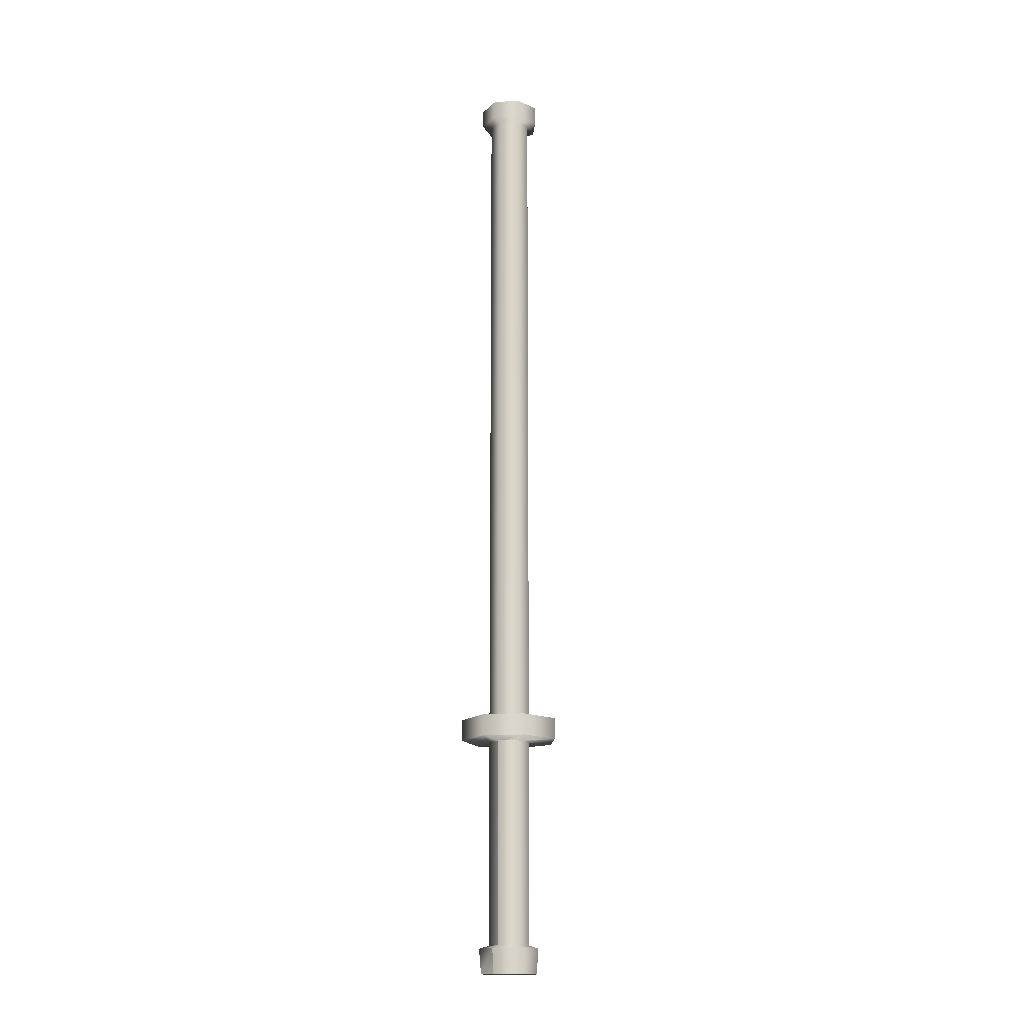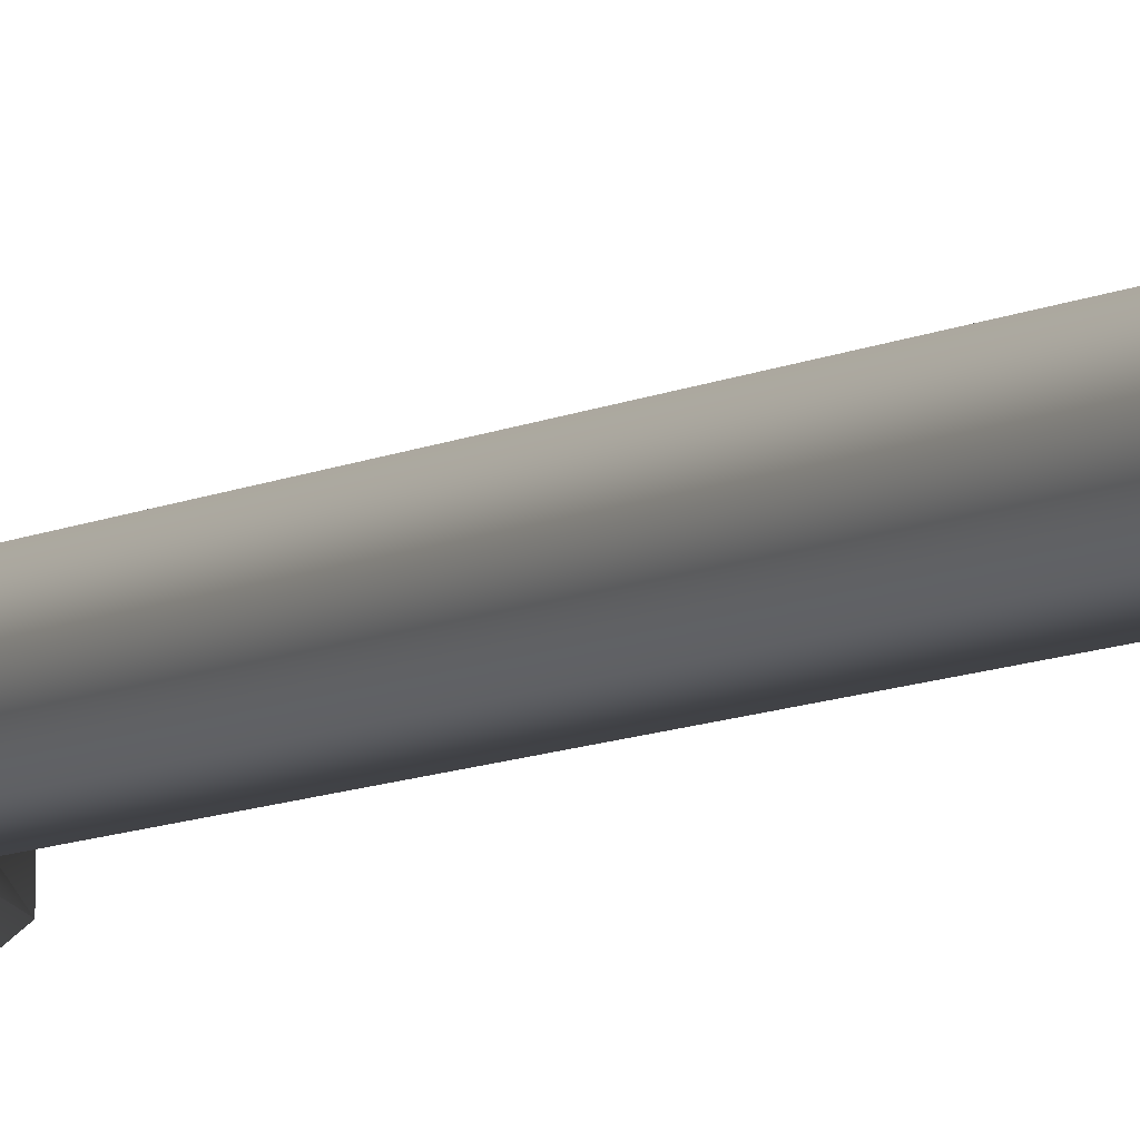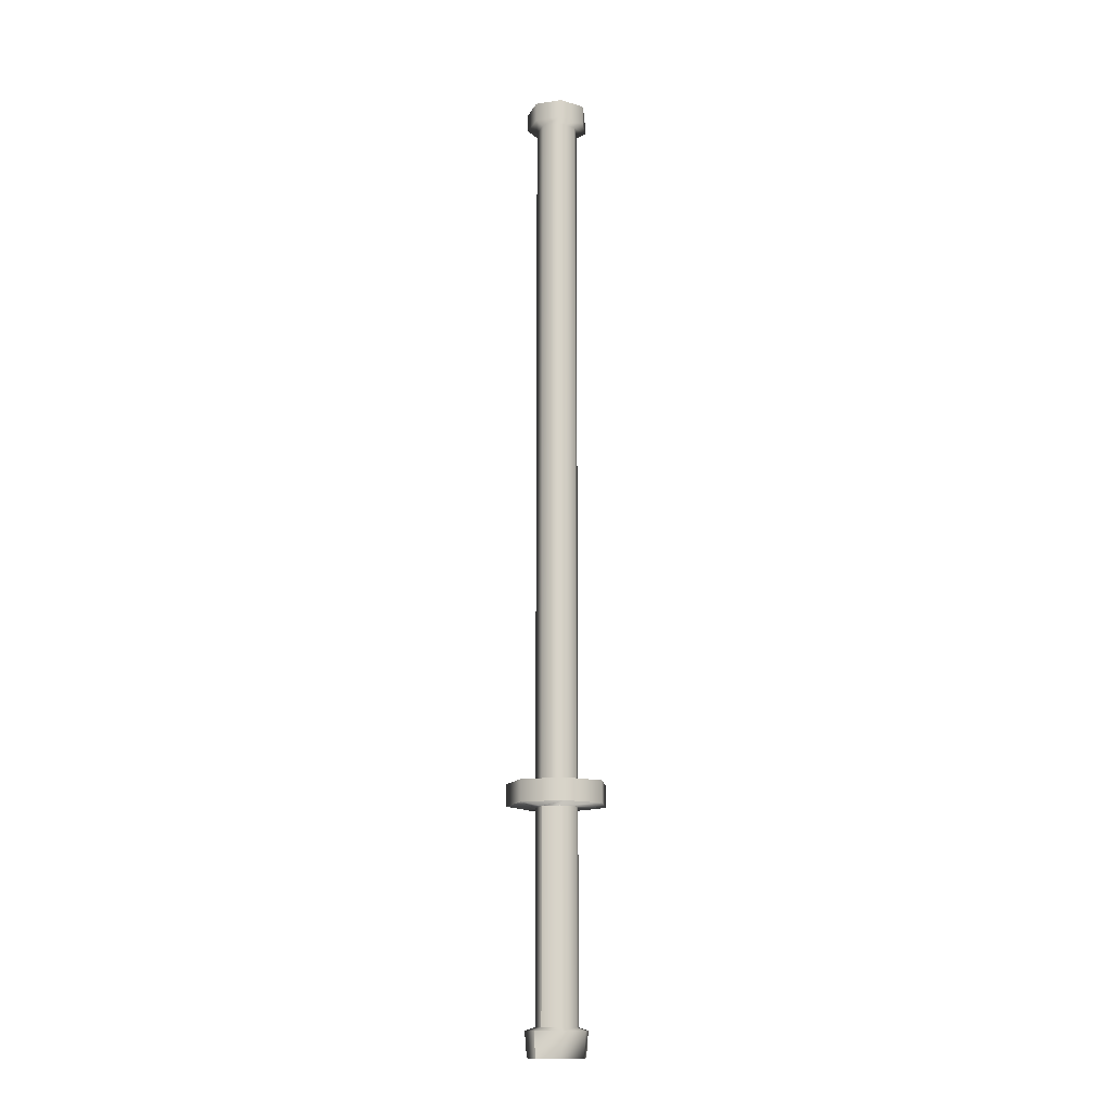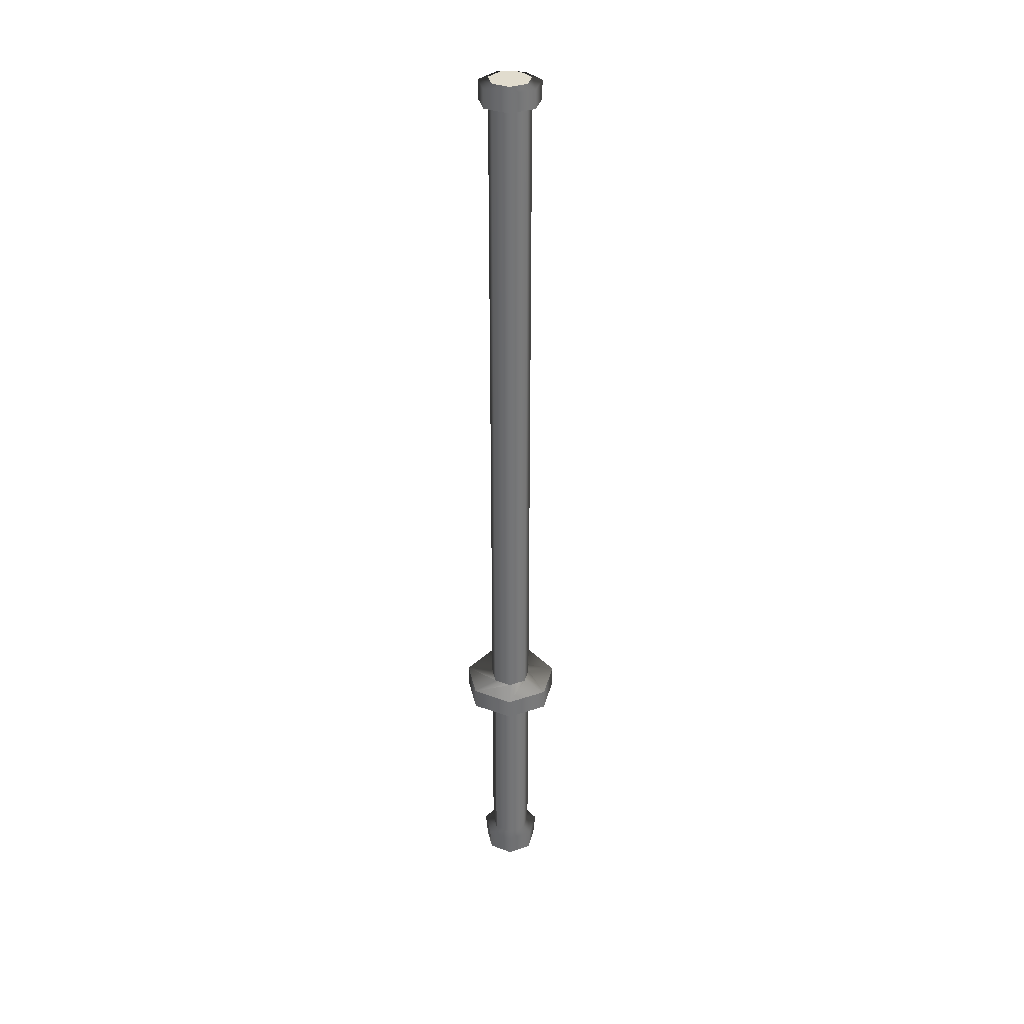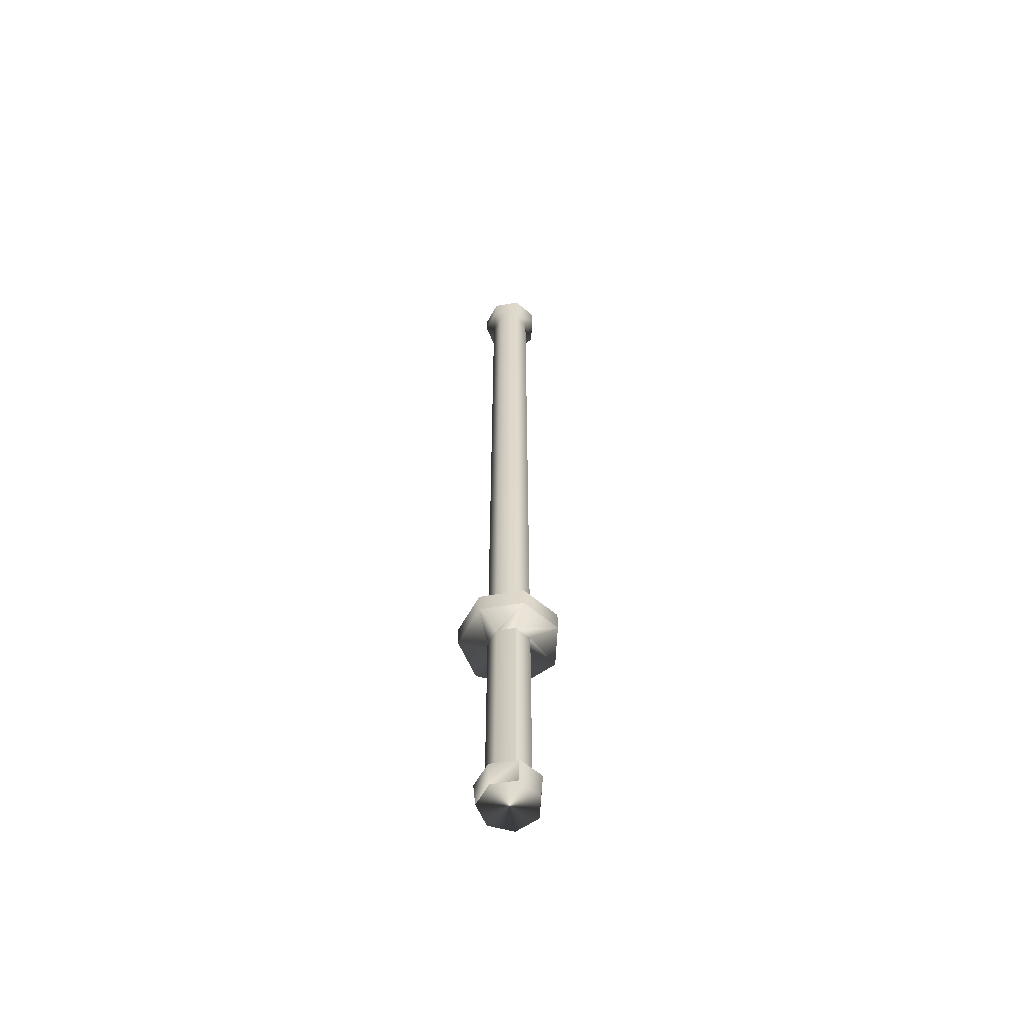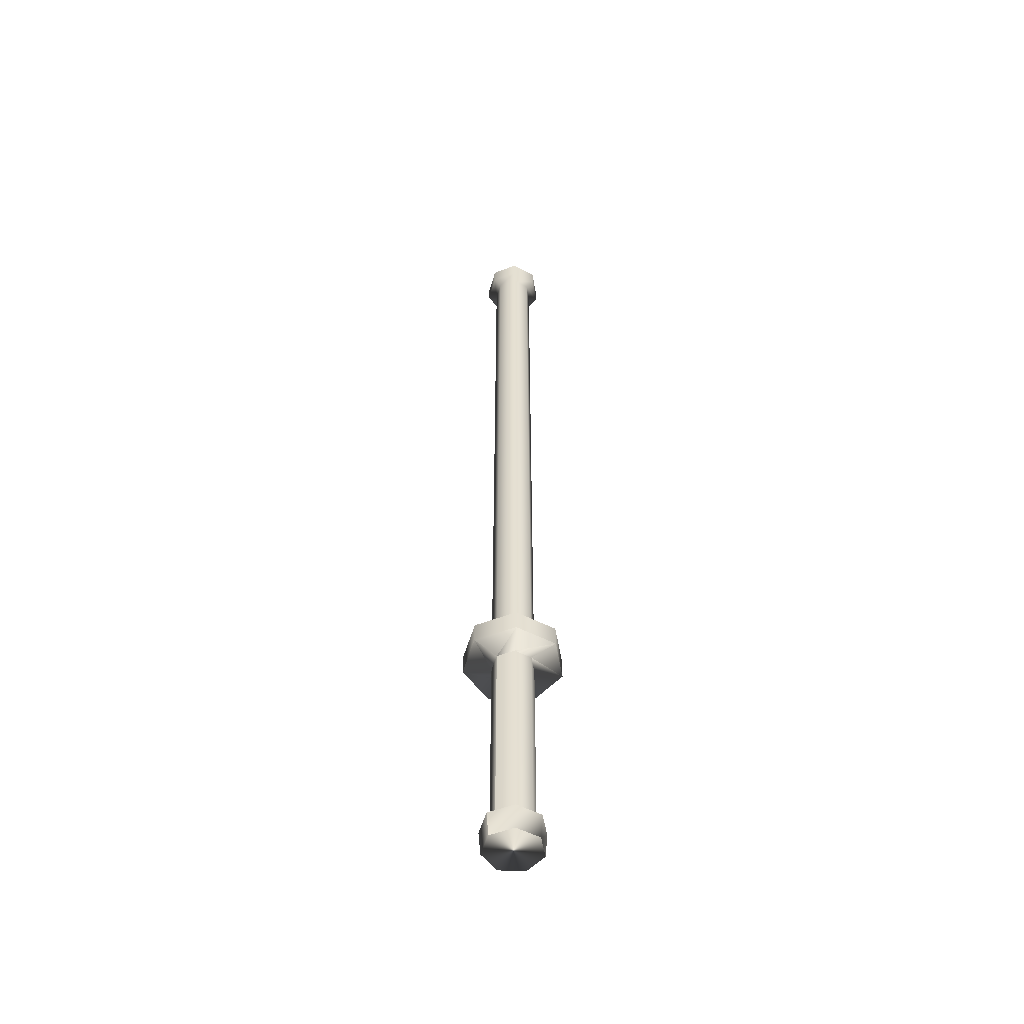
<metadata>
{"format":"obj","ext":"obj","renderer":"f3d","projection":"perspective","resolution":1024,"background":"white","views":[{"elev":-16.0,"azim":21.1,"up":"+Y"},{"elev":-7.0,"azim":149.6,"up":"+Z"},{"elev":-13.9,"azim":-122.5,"up":"+Y"},{"elev":34.0,"azim":39.7,"up":"+Y"},{"elev":-59.0,"azim":-28.5,"up":"+Y"},{"elev":-52.7,"azim":-119.0,"up":"+Y"}]}
</metadata>
<code>
o practice_sword
v 0.02454 -0.09267 0.007092
v 0.0153 -0.09267 -0.01209
v -0.00546 -0.09267 -0.01683
v -0.0221 -0.09267 -0.003554
v -0.0221 -0.09267 0.01774
v -0.00546 -0.09267 0.03101
v 0.0153 -0.09267 0.02627
v 0.01809 -0.06899 0.007092
v 0.01128 -0.06899 -0.007054
v -0.004026 -0.06899 -0.01055
v -0.0163 -0.06899 -0.000758
v -0.0163 -0.06899 0.01494
v -0.004026 -0.06899 0.02473
v 0.01128 -0.06899 0.02124
v 0.01809 0.1054 0.007092
v 0.01128 0.1054 -0.007054
v -0.004026 0.1054 -0.01055
v -0.0163 0.1054 -0.000758
v -0.0163 0.1054 0.01494
v -0.004026 0.1054 0.02473
v 0.01128 0.1054 0.02124
v 0.01809 0.1264 0.007092
v 0.01128 0.1264 -0.007054
v -0.004026 0.1264 -0.01055
v -0.0163 0.1264 -0.000758
v -0.0163 0.1264 0.01494
v -0.004026 0.1264 0.02473
v 0.01128 0.1264 0.02124
v 0.01809 0.7073 0.007092
v 0.01128 0.7073 -0.007054
v -0.004026 0.7073 -0.01055
v -0.0163 0.7073 -0.000758
v -0.0163 0.7073 0.01494
v -0.004026 0.7073 0.02473
v 0.01128 0.7073 0.02124
v 0.01809 0.7282 0.007092
v 0.01128 0.7282 -0.007054
v -0.004026 0.7282 -0.01055
v -0.0163 0.7282 -0.000758
v -0.0163 0.7282 0.01494
v -0.004026 0.7282 0.02473
v 0.01128 0.7282 0.02124
v 0.04234 0.1068 0.007092
v 0.0264 0.1068 -0.02601
v -0.009421 0.1068 -0.03419
v -0.03815 0.1068 -0.01128
v -0.03815 0.1068 0.02546
v -0.009421 0.1068 0.04837
v 0.0264 0.1068 0.0402
v 0.0264 0.1251 -0.02601
v 0.04234 0.1251 0.007092
v 0.0264 0.1251 0.0402
v -0.009421 0.1251 0.04837
v -0.03815 0.1251 0.02546
v -0.03815 0.1251 -0.01128
v -0.009421 0.1251 -0.03419
v 0.02631 0.7098 0.007092
v 0.01641 0.7098 -0.01348
v -0.005855 0.7098 -0.01856
v -0.02371 0.7098 -0.004325
v -0.02371 0.7098 0.01851
v -0.005855 0.7098 0.03275
v 0.01641 0.7098 0.02766
v 0.01641 0.7257 -0.01348
v 0.02631 0.7257 0.007092
v 0.01641 0.7257 0.02766
v -0.005855 0.7257 0.03275
v -0.02371 0.7257 0.01851
v -0.02371 0.7257 -0.004325
v -0.005855 0.7257 -0.01856
v 0.01641 -0.07155 -0.01348
v 0.02631 -0.07155 0.007092
v 0.01641 -0.07155 0.02766
v -0.005855 -0.07155 0.03275
v -0.02371 -0.07155 0.01851
v -0.02371 -0.07155 -0.004325
v -0.005855 -0.07155 -0.01856
v -0.00546 -0.09267 -0.01683
v -0.0221 -0.09267 -0.003554
v -0.0221 -0.09267 0.01774
v -0.00546 -0.09267 0.03101
v -0.004026 -0.06899 -0.01055
v -0.0163 -0.06899 -0.000758
v -0.0163 -0.06899 0.01494
v -0.004026 -0.06899 0.02473
v -0.004026 0.1054 -0.01055
v -0.0163 0.1054 -0.000758
v -0.0163 0.1054 0.01494
v -0.004026 0.1054 0.02473
v -0.005855 -0.07155 0.03275
v -0.02371 -0.07155 0.01851
v -0.02371 -0.07155 -0.004325
v -0.005855 -0.07155 -0.01856
v -0.0164 0.7283 -0.000555
v -0.004246 0.7283 -0.0105
v 0.0111 0.7283 -0.007194
v 0.01809 0.7283 0.006866
v 0.01146 0.7283 0.0211
v -0.003806 0.7283 0.02478
v -0.0162 0.7283 0.01515
f 1 2 71
f 71 72 1
f 2 3 77
f 77 71 2
f 3 4 76
f 76 77 3
f 4 5 75
f 75 76 4
f 5 6 74
f 74 75 5
f 6 7 73
f 73 74 6
f 7 1 72
f 72 73 7
f 8 9 16
f 16 15 8
f 9 10 17
f 17 16 9
f 10 11 18
f 18 17 10
f 11 12 19
f 19 18 11
f 12 13 20
f 20 19 12
f 13 14 21
f 21 20 13
f 14 8 15
f 15 21 14
f 43 44 50
f 50 51 43
f 44 45 56
f 56 50 44
f 45 46 55
f 55 56 45
f 46 47 54
f 54 55 46
f 47 48 53
f 53 54 47
f 48 49 52
f 52 53 48
f 49 43 51
f 51 52 49
f 22 23 30
f 30 29 22
f 23 24 31
f 31 30 23
f 24 25 32
f 32 31 24
f 25 26 33
f 33 32 25
f 26 27 34
f 34 33 26
f 27 28 35
f 35 34 27
f 28 22 29
f 29 35 28
f 57 58 64
f 64 65 57
f 58 59 70
f 70 64 58
f 59 60 69
f 69 70 59
f 60 61 68
f 68 69 60
f 61 62 67
f 67 68 61
f 62 63 66
f 66 67 62
f 63 57 65
f 65 66 63
f 6 5 4
f 4 3 2
f 4 2 1
f 6 4 1
f 7 6 1
f 15 16 44
f 44 43 15
f 16 17 45
f 45 44 16
f 17 18 46
f 46 45 17
f 18 19 47
f 47 46 18
f 19 20 48
f 48 47 19
f 20 21 49
f 49 48 20
f 21 15 43
f 43 49 21
f 23 22 51
f 51 50 23
f 22 28 52
f 52 51 22
f 28 27 53
f 53 52 28
f 27 26 54
f 54 53 27
f 26 25 55
f 55 54 26
f 25 24 56
f 56 55 25
f 24 23 50
f 50 56 24
f 29 30 58
f 58 57 29
f 30 31 59
f 59 58 30
f 31 32 60
f 60 59 31
f 32 33 61
f 61 60 32
f 33 34 62
f 62 61 33
f 34 35 63
f 63 62 34
f 35 29 57
f 57 63 35
f 37 36 65
f 65 64 37
f 36 42 66
f 66 65 36
f 42 41 67
f 67 66 42
f 41 40 68
f 68 67 41
f 40 39 69
f 69 68 40
f 39 38 70
f 70 69 39
f 38 37 64
f 64 70 38
f 9 8 72
f 72 71 9
f 8 14 73
f 73 72 8
f 14 13 74
f 74 73 14
f 13 12 75
f 75 74 13
f 12 11 76
f 76 75 12
f 11 10 77
f 77 76 11
f 10 9 71
f 71 77 10
f 37 39 41
f 78 79 92
f 92 93 78
f 79 80 91
f 91 92 79
f 80 81 90
f 90 91 80
f 82 83 87
f 87 86 82
f 83 84 88
f 88 87 83
f 84 85 89
f 89 88 84
f 85 84 91
f 91 90 85
f 84 83 92
f 92 91 84
f 83 82 93
f 93 92 83
f 99 98 97
f 97 96 95
f 97 95 94
f 99 97 94
f 100 99 94
f 42 36 37
f 37 38 39
f 39 40 41
f 41 42 37

</code>
